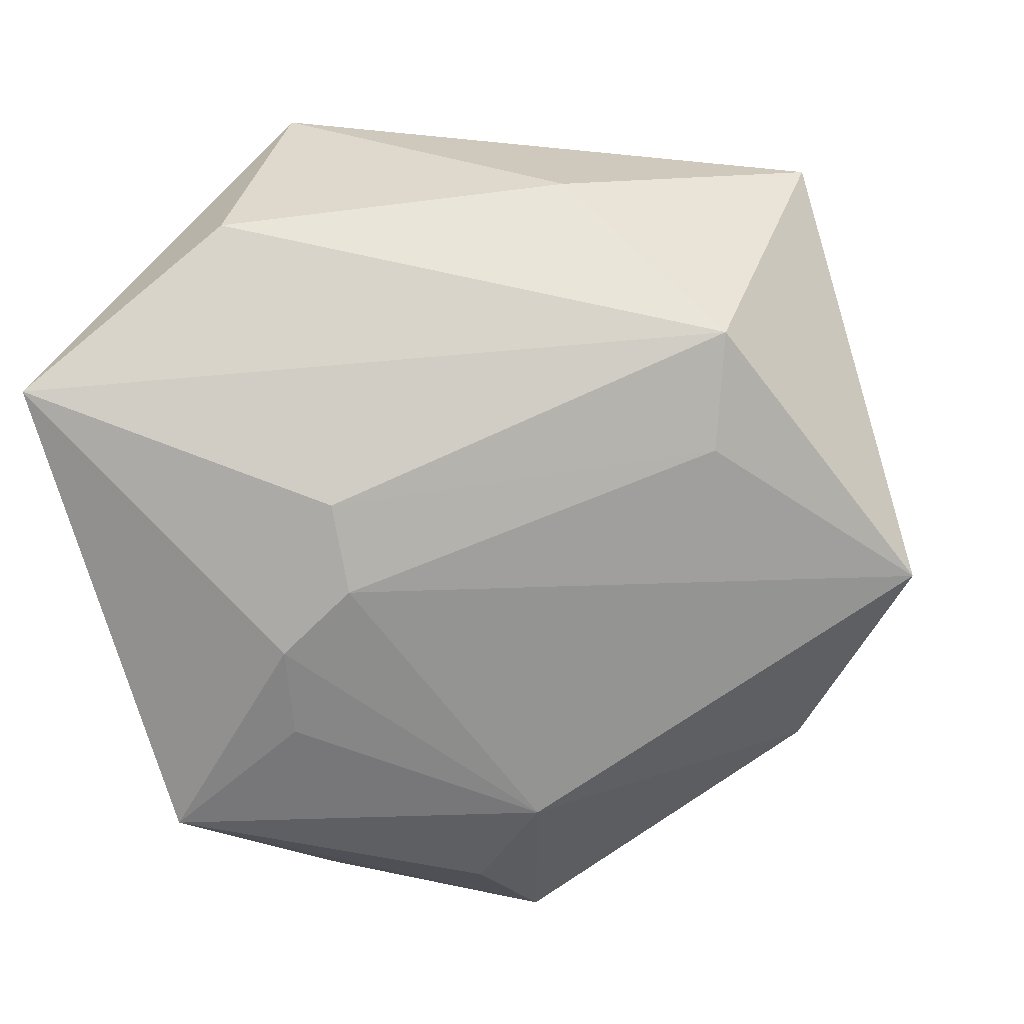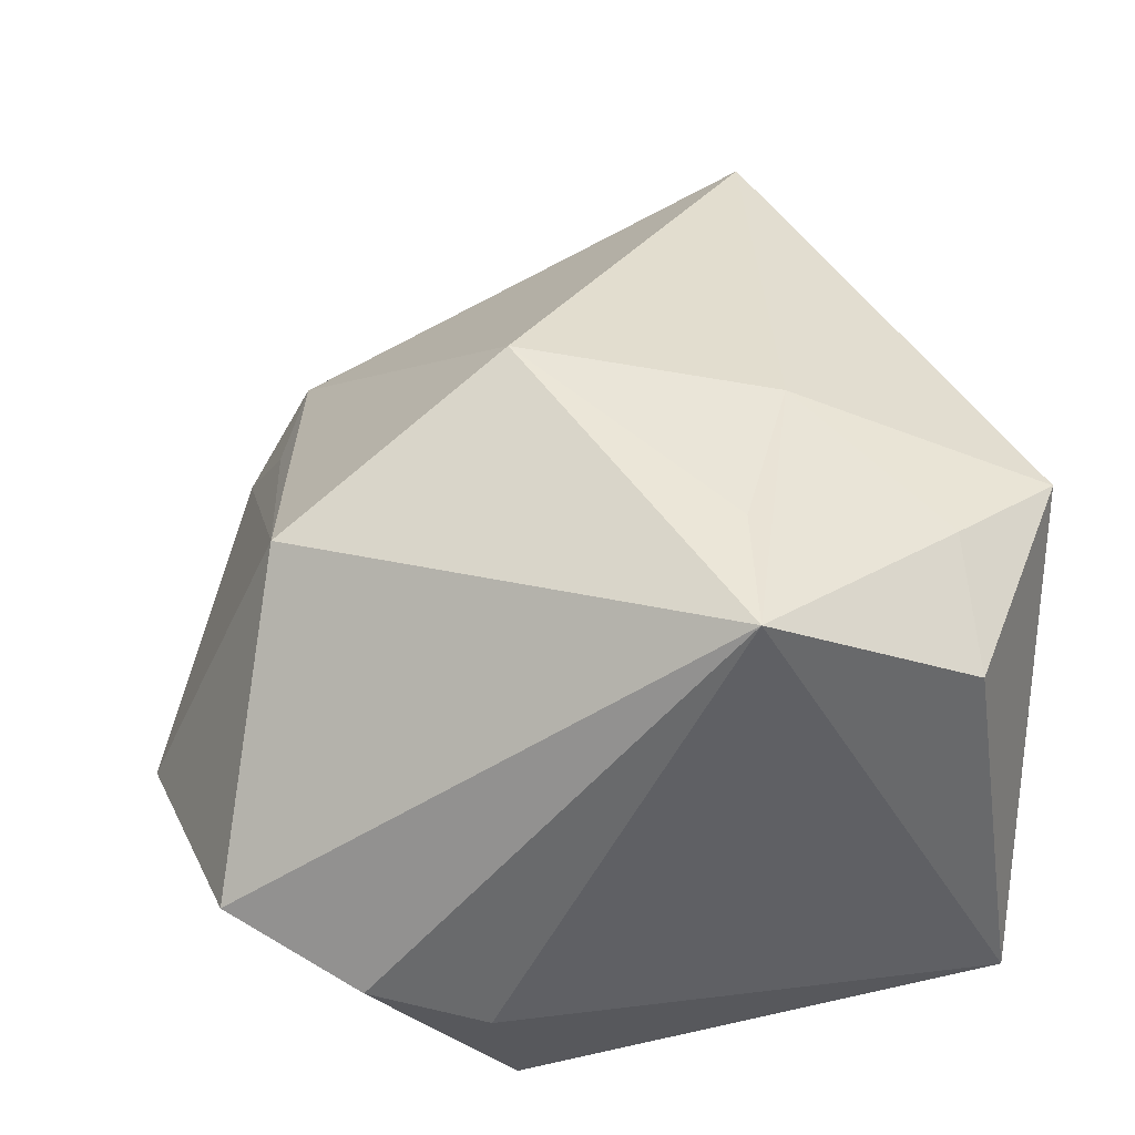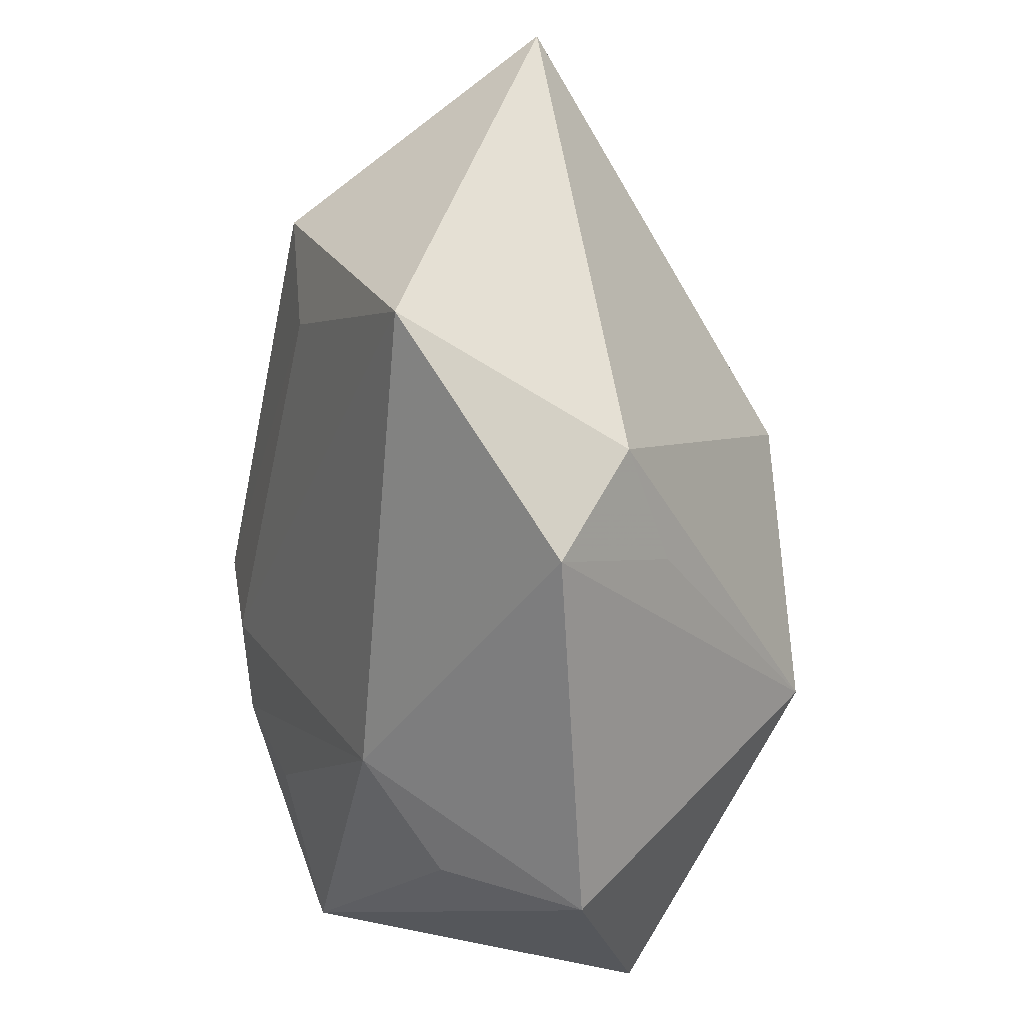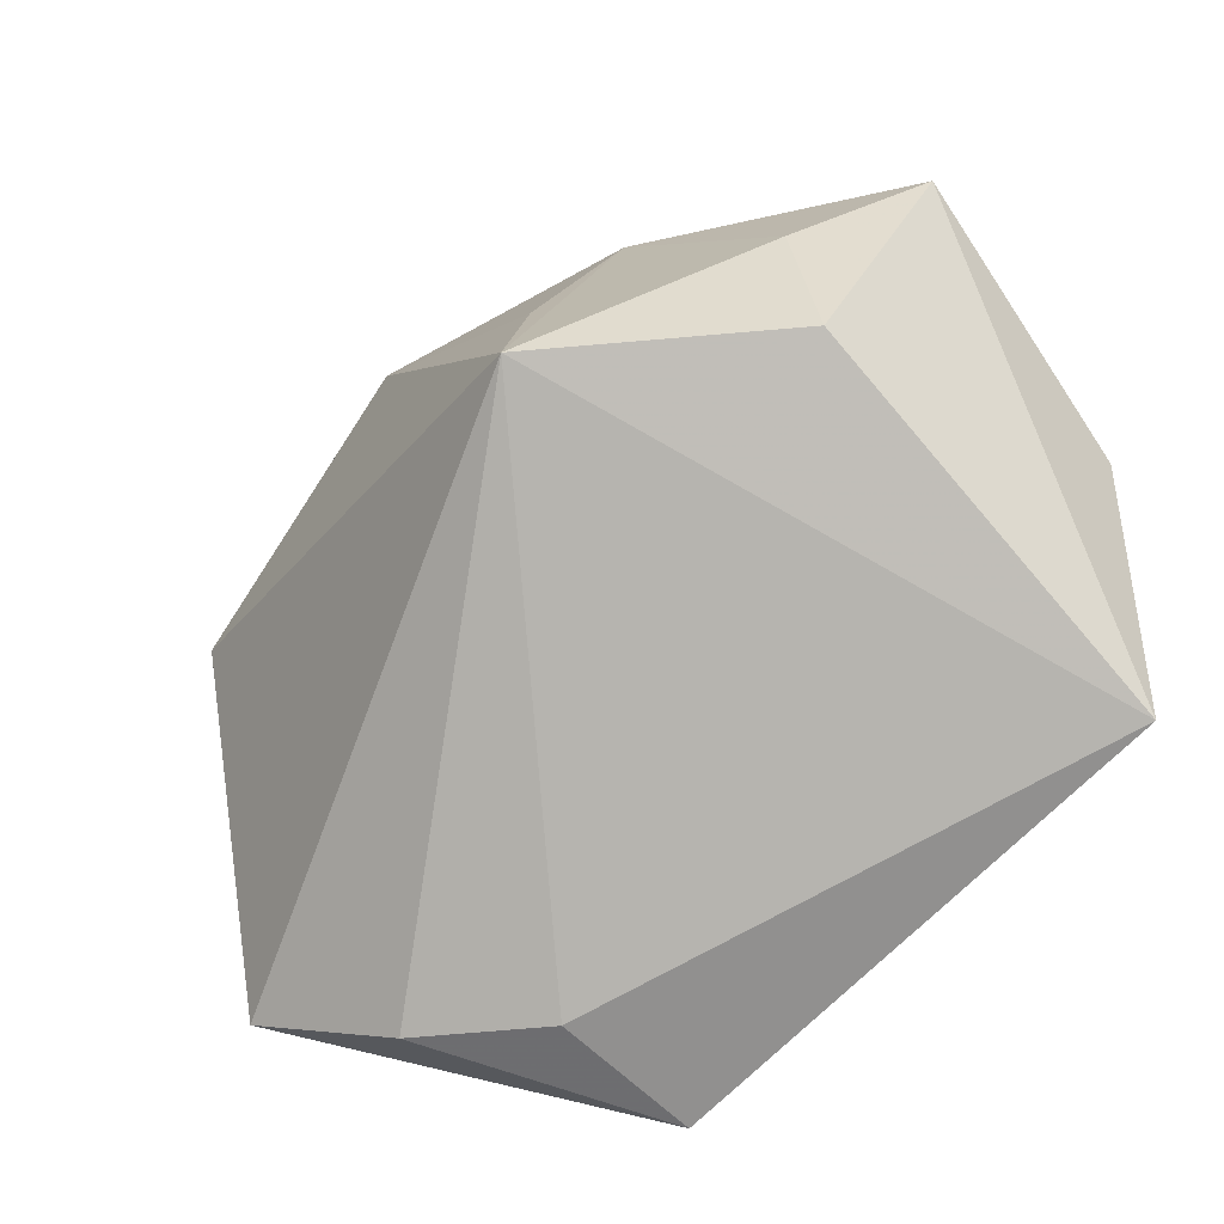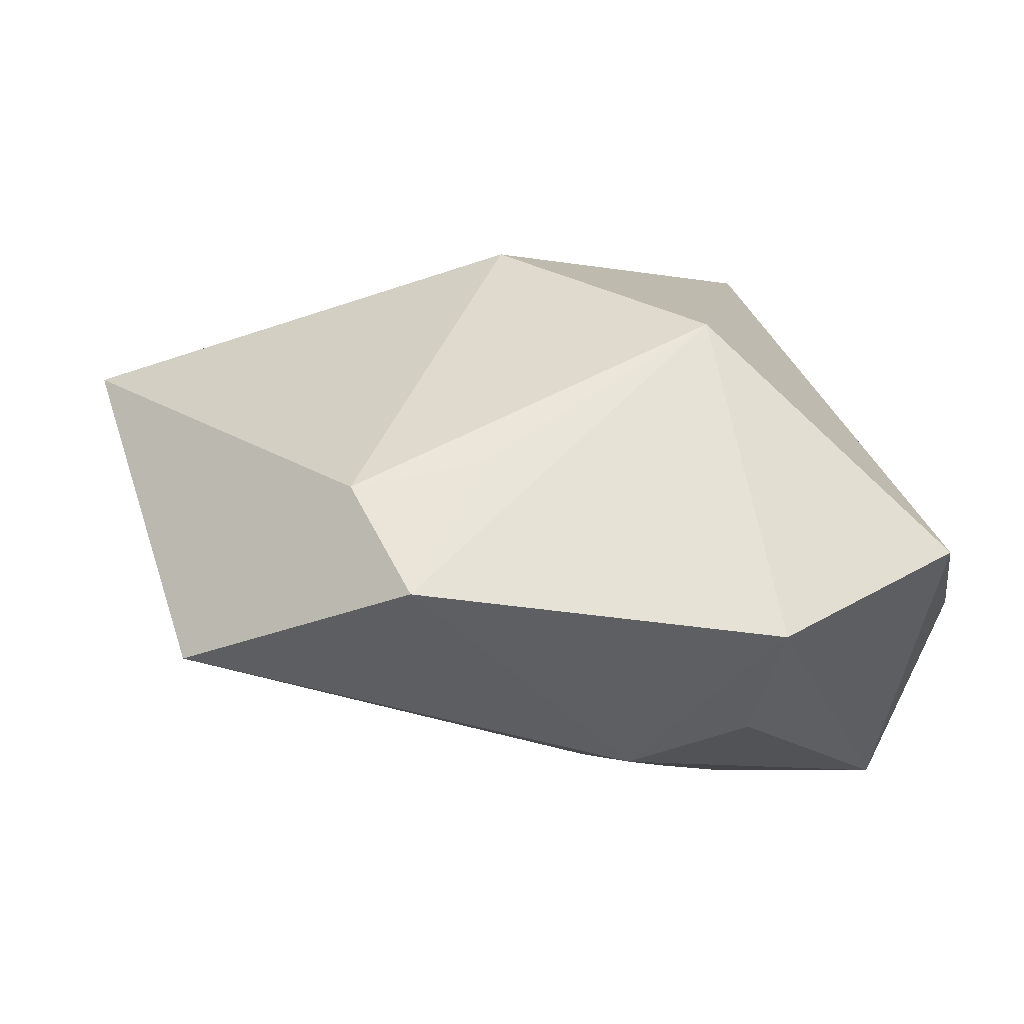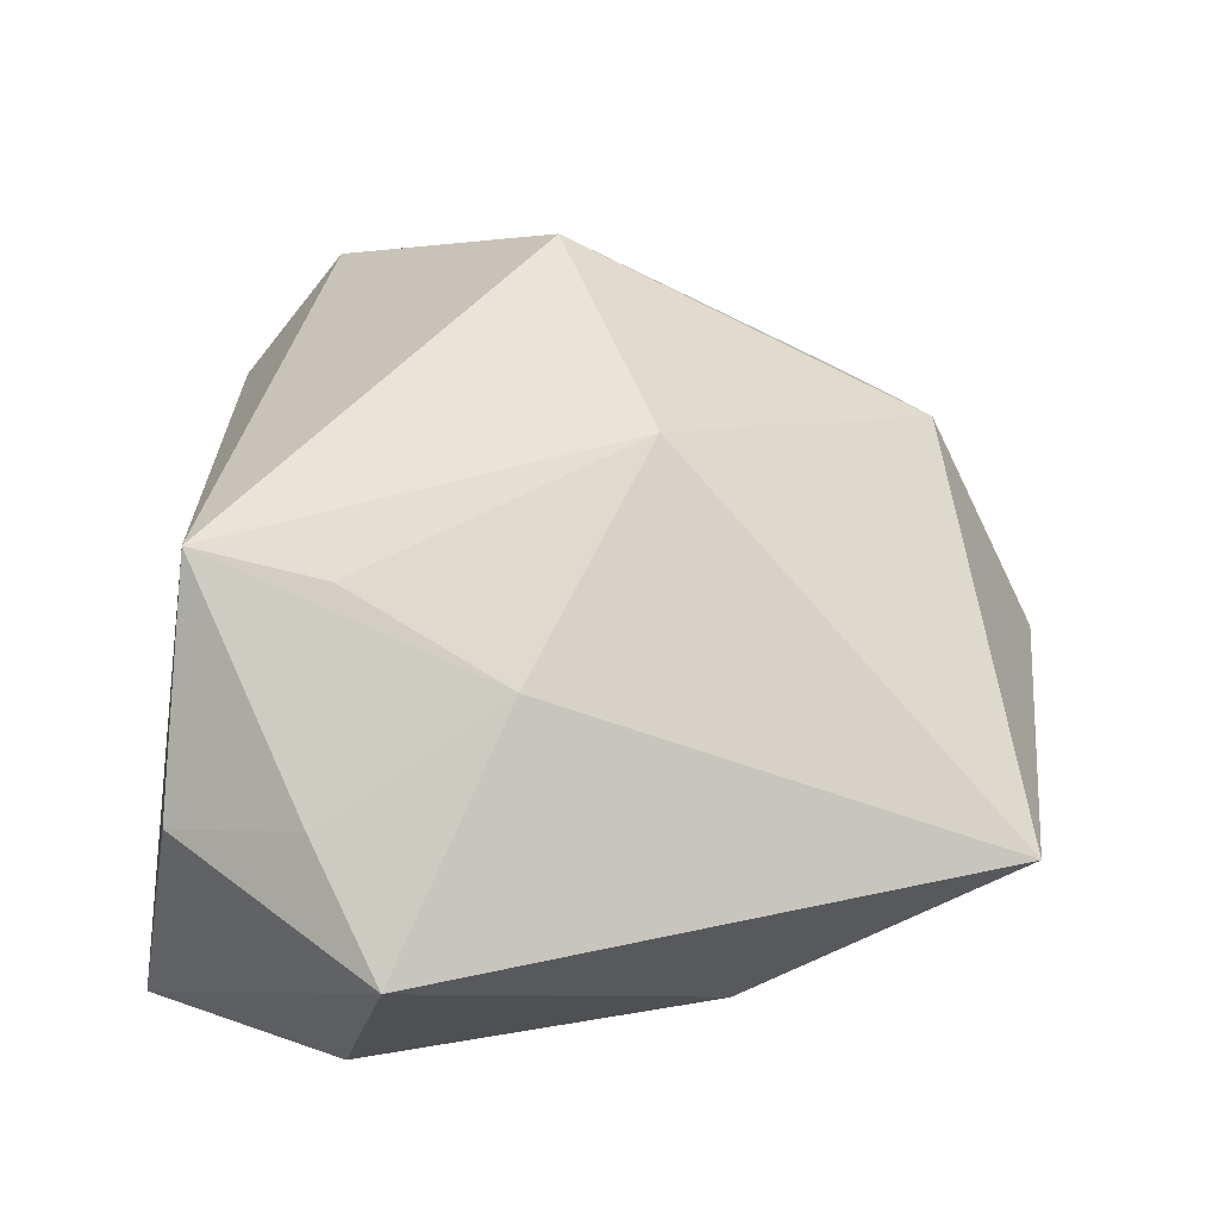
<metadata>
{"format":"obj","ext":"obj","renderer":"f3d","projection":"perspective","resolution":1024,"background":"white","views":[{"elev":-61.1,"azim":103.4,"up":"+Z"},{"elev":48.5,"azim":-10.9,"up":"+Z"},{"elev":46.3,"azim":-115.7,"up":"+Y"},{"elev":-74.4,"azim":34.2,"up":"+Y"},{"elev":-2.5,"azim":-117.0,"up":"+Z"},{"elev":67.0,"azim":95.3,"up":"+Z"}]}
</metadata>
<code>
v -0.02607 0.03597 0.002137
v -0.03493 -0.005122 -0.02222
v 0.0412 -0.0143 -0.006751
v -0.03032 0.0238 0.004585
v -0.03358 0.0328 -0.008618
v -0.02526 0.003658 -0.02613
v -0.04253 -0.02551 -0.004075
v 0.002292 -0.01679 -0.02877
v -0.01575 -0.03376 -0.02877
v -0.01195 0.04849 -0.01508
v -0.007956 0.01008 0.02978
v 0.0237 0.04617 0.01684
v 0.02947 -0.01649 0.02427
v -0.04755 -0.001608 -0.01282
v 0.01599 -0.008194 -0.02489
v -0.03032 -0.03417 -0.009172
v 0.01699 0.0003376 0.02861
v 0.007182 -0.02951 0.03099
v 0.04167 -0.008888 0.02011
v -0.0185 -0.03624 -0.01478
v 0.00709 -0.008613 -0.02746
v 0.0286 -0.02962 0.01896
v 0.009149 -0.0163 0.03056
v 0.03425 0.02058 0.001737
v 0.03318 -0.03624 -0.0195
v 0.009019 0.03068 -0.01708
v -0.0329 -0.001479 0.01977
v -0.00726 -0.01833 -0.02877
v 0.02011 0.03426 -0.01296
f 27 5 14
f 3 19 25
f 18 25 22
f 25 19 22
f 25 9 8
f 8 15 25
f 14 5 6
f 1 5 4
f 4 27 1
f 5 27 4
f 18 22 13
f 13 22 19
f 10 6 5
f 10 5 1
f 1 12 10
f 19 3 24
f 24 12 19
f 11 27 18
f 1 27 11
f 11 12 1
f 2 9 14
f 14 6 2
f 2 6 9
f 28 8 9
f 9 6 28
f 28 6 8
f 7 27 14
f 14 9 7
f 18 27 7
f 19 12 17
f 17 13 19
f 12 11 17
f 18 13 17
f 26 10 29
f 29 10 12
f 12 24 29
f 29 15 26
f 29 24 3
f 25 15 29
f 29 3 25
f 8 6 21
f 6 10 21
f 21 10 26
f 26 15 21
f 15 8 21
f 18 7 16
f 16 7 9
f 23 11 18
f 18 17 23
f 23 17 11
f 18 16 20
f 20 25 18
f 20 16 9
f 20 9 25

</code>
